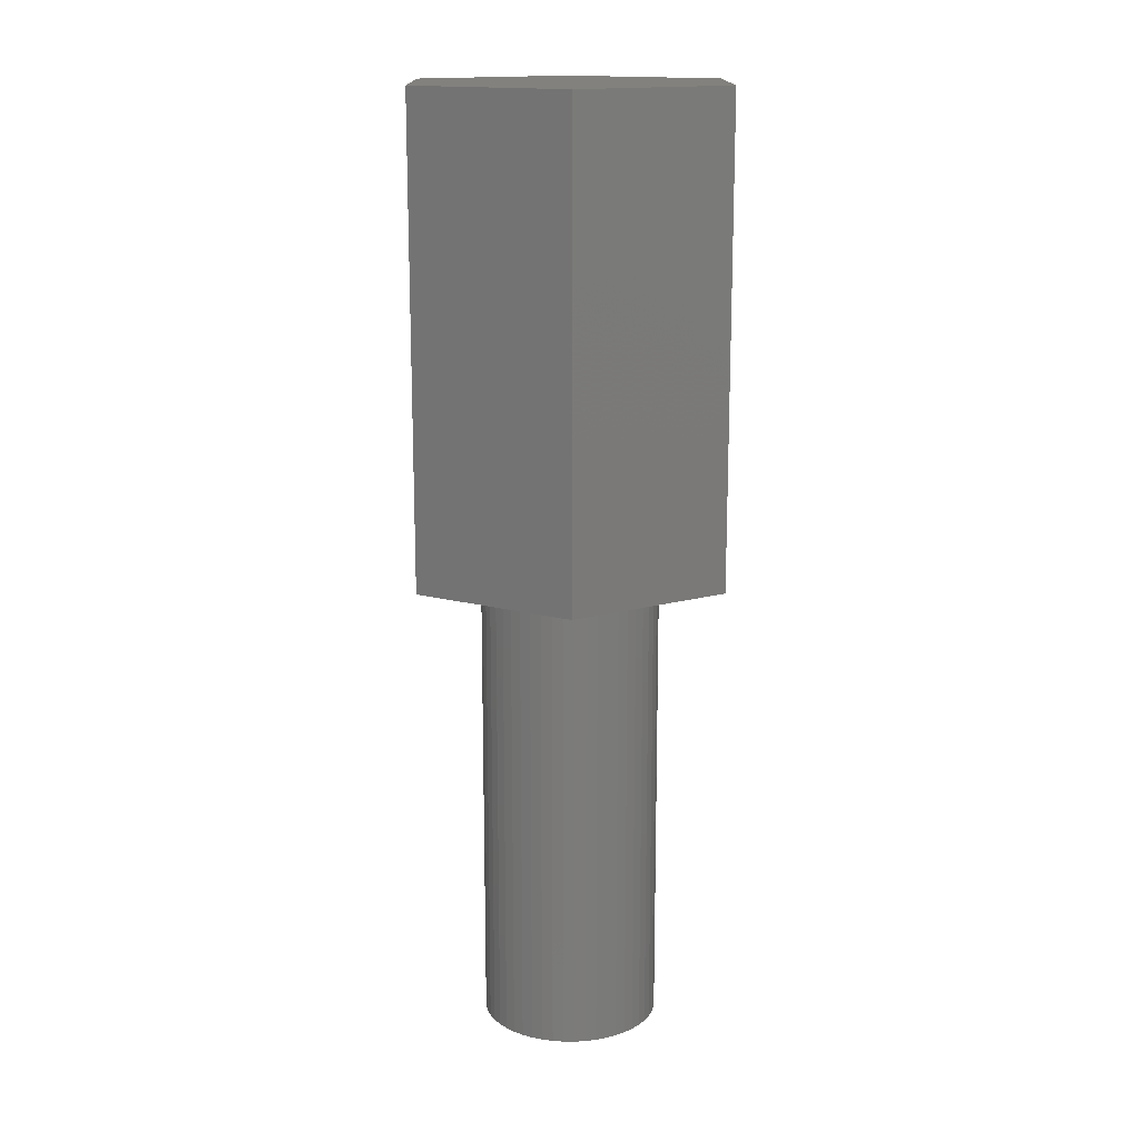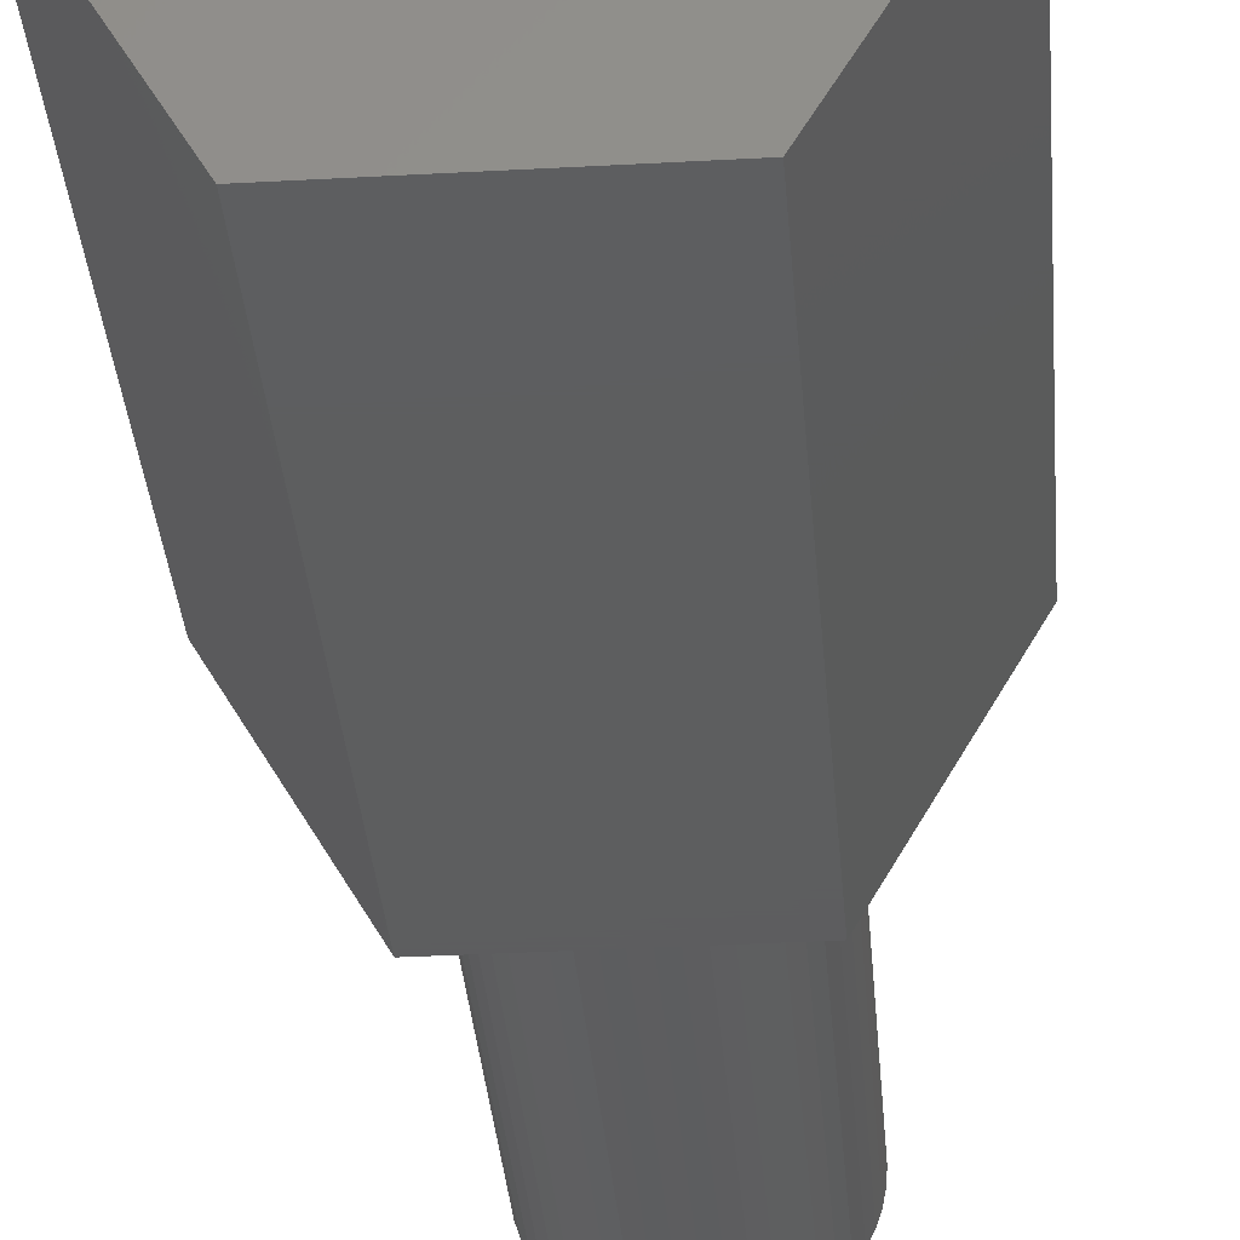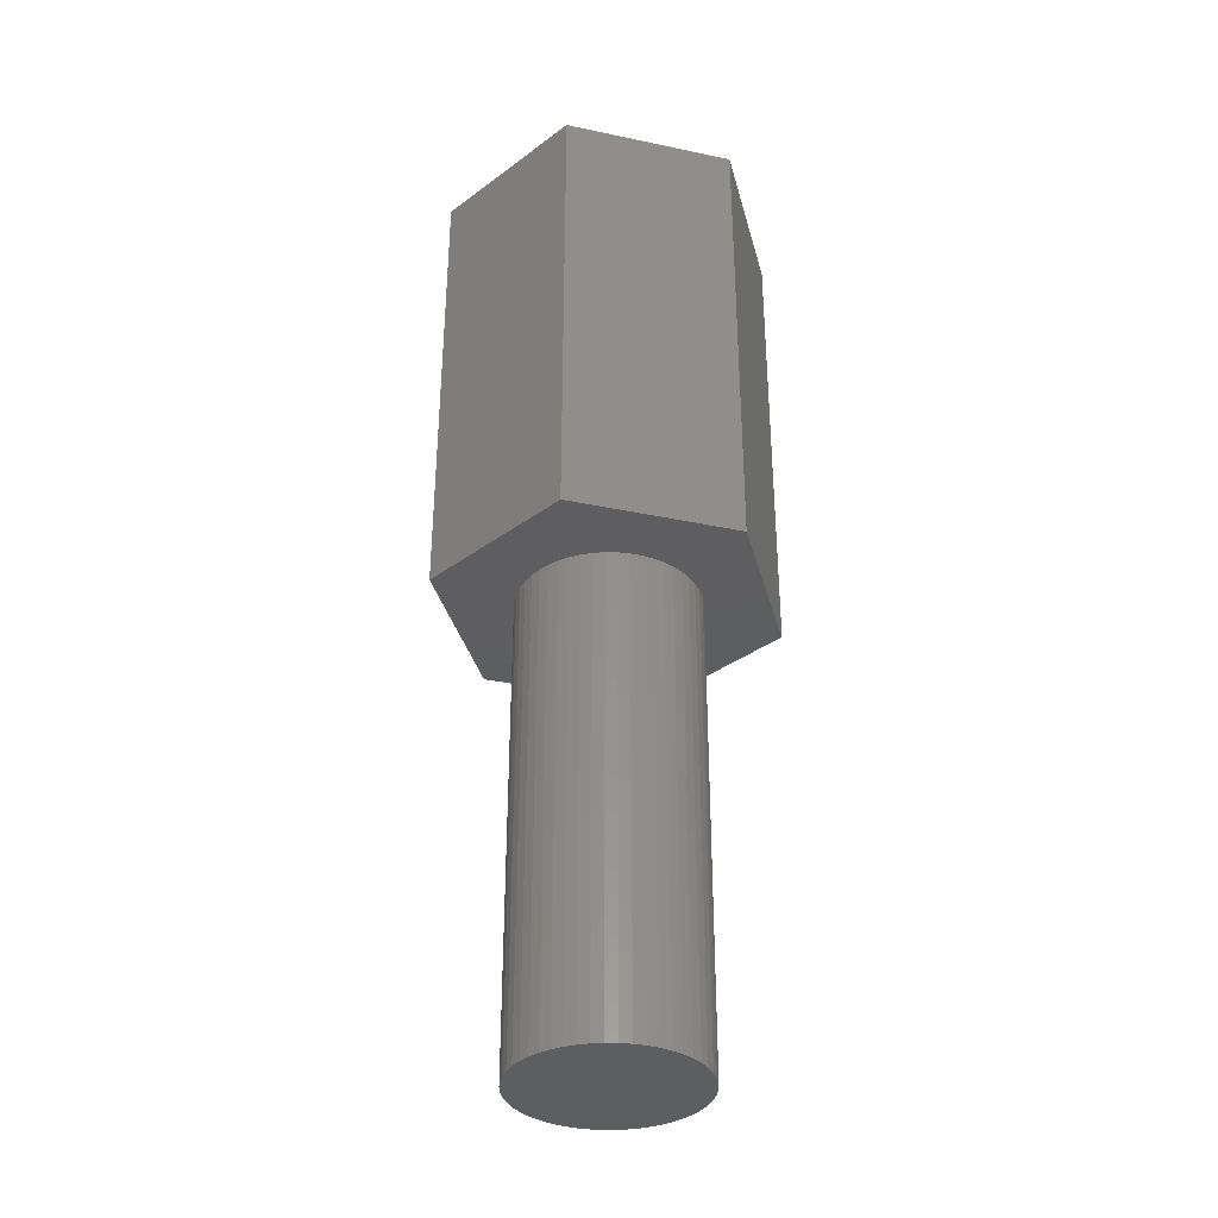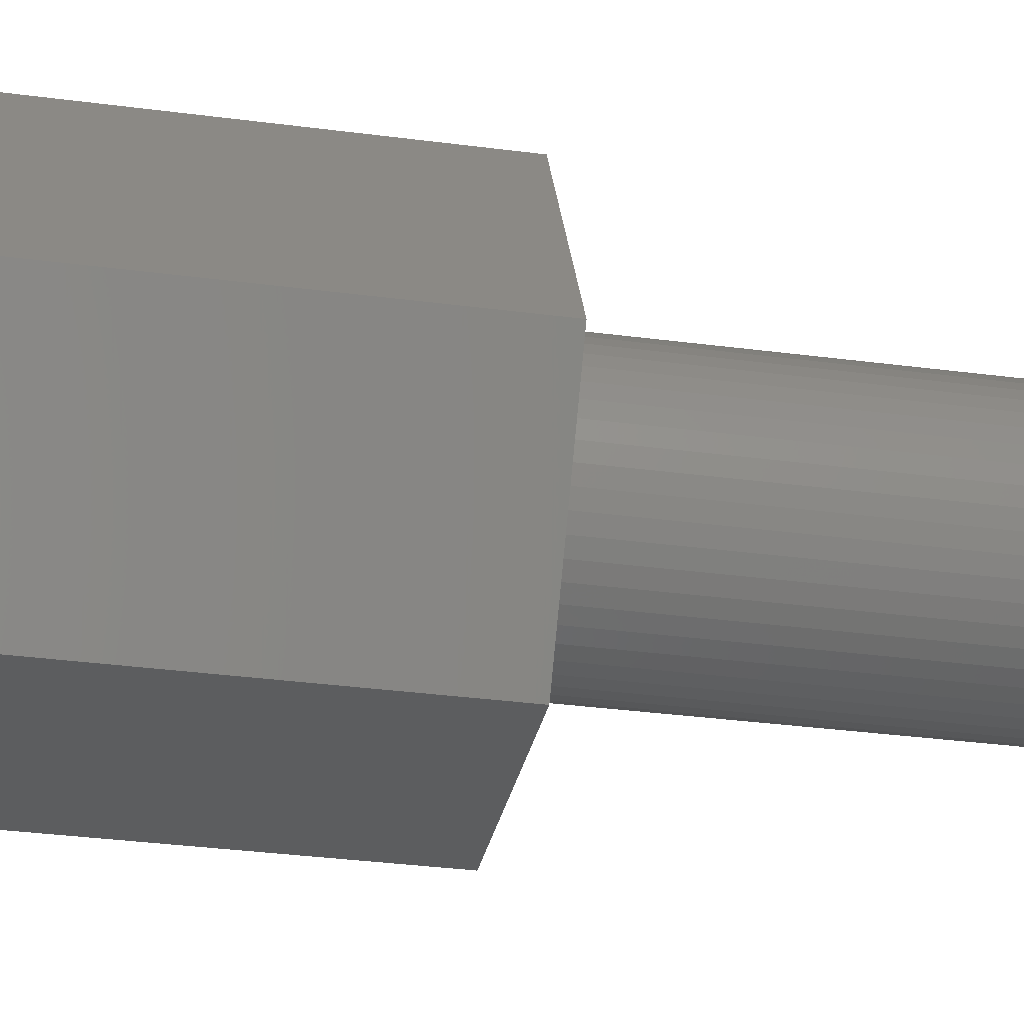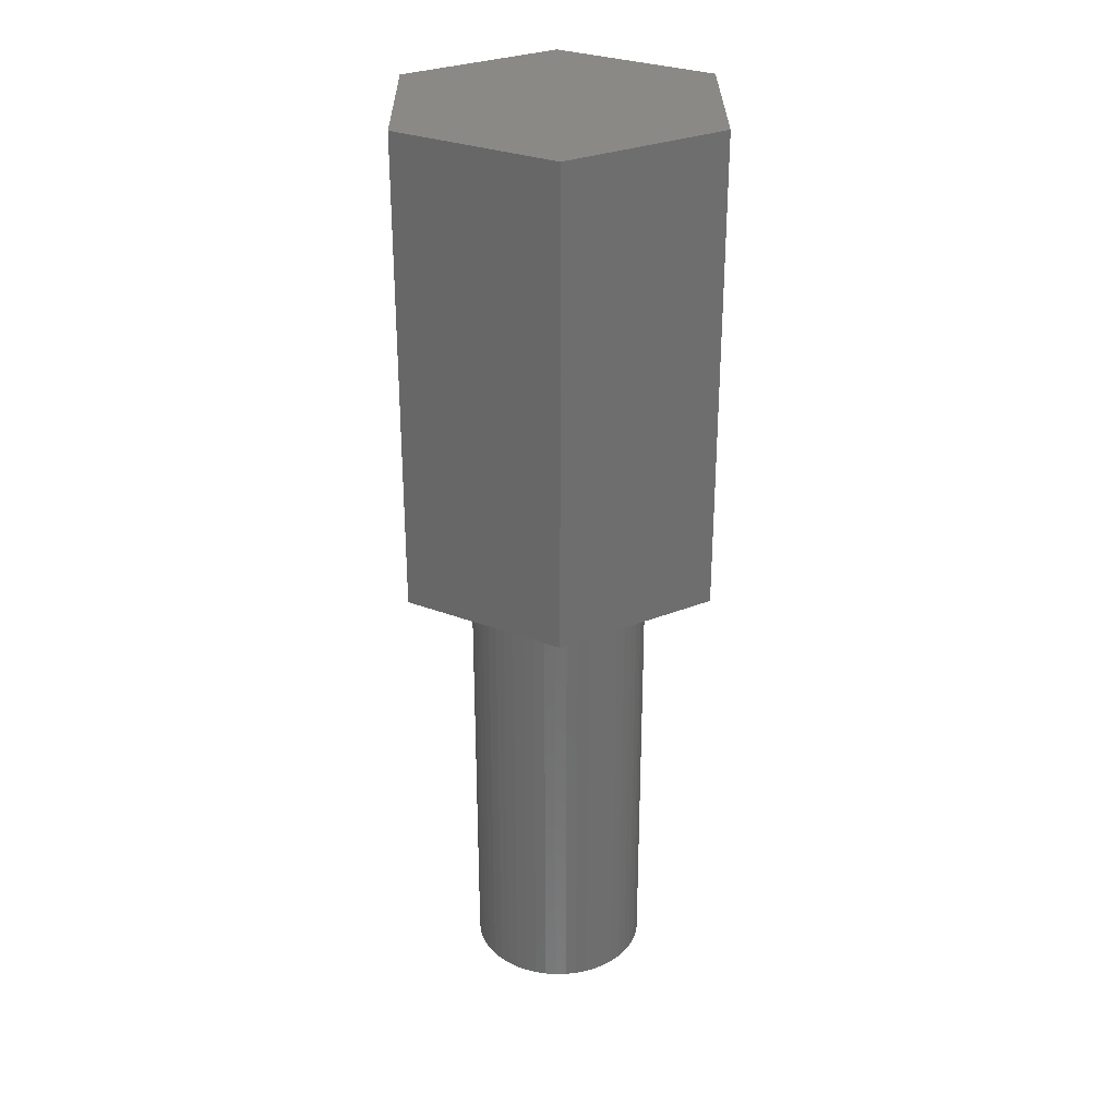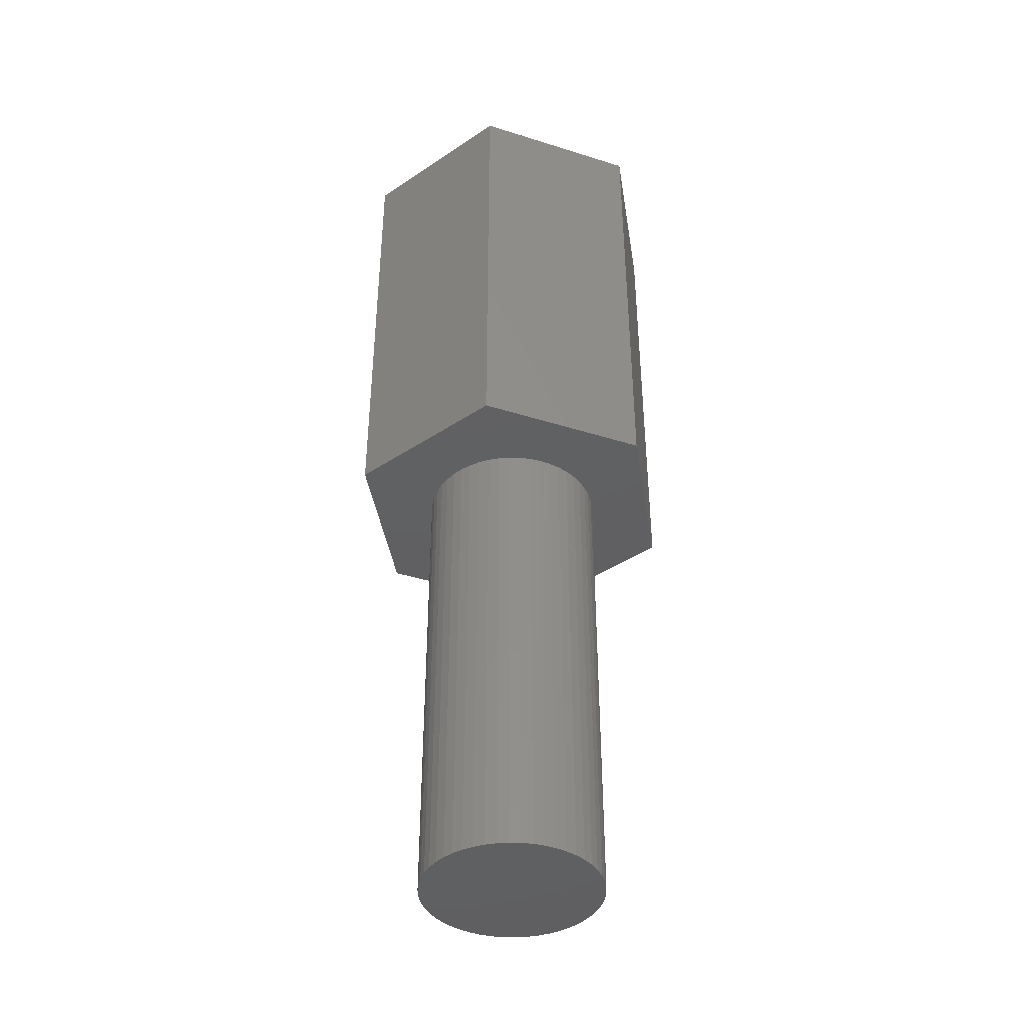
<metadata>
{"format":"stl","ext":"stl","renderer":"f3d","projection":"perspective","resolution":1024,"background":"white","views":[{"elev":15.6,"azim":-150.6,"up":"+Z"},{"elev":-33.2,"azim":4.4,"up":"+Y"},{"elev":-35.2,"azim":-15.7,"up":"+Z"},{"elev":-30.5,"azim":78.9,"up":"+Y"},{"elev":29.6,"azim":149.5,"up":"+Z"},{"elev":-41.1,"azim":99.0,"up":"+Z"}]}
</metadata>
<code>
# stl→obj: 112 verts, 220 faces
v -5.77 0 0
v -2.885 4.997 16
v -2.885 4.997 0
v -5.77 0 16
v 2.885 4.997 0
v 2.885 4.997 16
v 5.77 0 0
v 2.976 -0.376 0
v 3 0 0
v 2.906 -0.7461 0
v 2.629 -1.445 0
v 2.885 -4.997 0
v 2.789 -1.104 0
v 2.427 -1.763 0
v 2.187 -2.054 0
v 1.912 -2.312 0
v 1.607 -2.533 0
v 1.277 -2.714 0
v 0.9271 -2.853 0
v 0.5621 -2.947 0
v 0.1884 -2.994 0
v -0.1884 -2.994 0
v -2.885 -4.997 0
v -0.5621 -2.947 0
v -0.9271 -2.853 0
v -1.277 -2.714 0
v -1.607 -2.533 0
v -1.912 -2.312 0
v -2.187 -2.054 0
v -2.427 -1.763 0
v -2.629 -1.445 0
v -2.789 -1.104 0
v -2.906 -0.7461 0
v -2.976 -0.376 0
v -3 0 0
v 2.976 0.376 0
v 2.906 0.7461 0
v 2.789 1.104 0
v 2.629 1.445 0
v 2.427 1.763 0
v 2.187 2.054 0
v 1.912 2.312 0
v 1.607 2.533 0
v 1.277 2.714 0
v 0.9271 2.853 0
v 0.5621 2.947 0
v 0.1884 2.994 0
v -0.1884 2.994 0
v -0.5621 2.947 0
v -0.9271 2.853 0
v -1.277 2.714 0
v -1.607 2.533 0
v -1.912 2.312 0
v -2.187 2.054 0
v -2.427 1.763 0
v -2.629 1.445 0
v -2.789 1.104 0
v -2.906 0.7461 0
v -2.976 0.376 0
v 2.885 -4.997 16
v 5.77 0 16
v -2.885 -4.997 16
v 2.976 0.376 -16
v 3 0 -16
v -3 0 -16
v -2.976 0.376 -16
v 0.1884 2.994 -16
v -0.1884 2.994 -16
v -0.1884 -2.994 -16
v 0.1884 -2.994 -16
v 2.187 2.054 -16
v 1.912 2.312 -16
v -1.912 2.312 -16
v -2.187 2.054 -16
v -0.9271 2.853 -16
v -1.277 2.714 -16
v 2.629 1.445 -16
v 2.789 1.104 -16
v 2.906 0.7461 -16
v 1.277 2.714 -16
v 0.9271 2.853 -16
v 0.5621 2.947 -16
v 1.607 2.533 -16
v -2.789 1.104 -16
v -2.629 1.445 -16
v -2.906 0.7461 -16
v -0.5621 2.947 -16
v -2.187 -2.054 -16
v -2.427 -1.763 -16
v 0.5621 -2.947 -16
v 0.9271 -2.853 -16
v 1.277 -2.714 -16
v 2.427 1.763 -16
v -2.427 1.763 -16
v -1.607 2.533 -16
v 2.976 -0.376 -16
v 1.607 -2.533 -16
v 1.912 -2.312 -16
v 2.187 -2.054 -16
v 2.906 -0.7461 -16
v 2.789 -1.104 -16
v 2.629 -1.445 -16
v 2.427 -1.763 -16
v -0.5621 -2.947 -16
v -0.9271 -2.853 -16
v -1.277 -2.714 -16
v -1.607 -2.533 -16
v -1.912 -2.312 -16
v -2.629 -1.445 -16
v -2.789 -1.104 -16
v -2.906 -0.7461 -16
v -2.976 -0.376 -16
f 1 2 3
f 2 1 4
f 5 2 6
f 2 5 3
f 7 8 9
f 7 10 8
f 11 7 12
f 7 13 10
f 7 11 13
f 12 14 11
f 12 15 14
f 12 16 15
f 12 17 16
f 12 18 17
f 12 19 18
f 12 20 19
f 12 21 20
f 12 22 21
f 23 22 12
f 22 23 24
f 24 23 25
f 25 23 26
f 23 27 26
f 23 28 27
f 23 29 28
f 23 30 29
f 23 31 30
f 1 31 23
f 31 1 32
f 32 1 33
f 33 1 34
f 34 1 35
f 36 7 9
f 37 7 36
f 38 7 37
f 39 7 38
f 7 39 5
f 40 5 39
f 41 5 40
f 42 5 41
f 43 5 42
f 44 5 43
f 45 5 44
f 46 5 45
f 47 5 46
f 48 5 47
f 3 48 49
f 3 49 50
f 3 50 51
f 48 3 5
f 52 3 51
f 53 3 52
f 54 3 53
f 55 3 54
f 56 3 55
f 1 56 57
f 1 57 58
f 1 58 59
f 1 59 35
f 56 1 3
f 6 60 61
f 2 60 6
f 2 62 60
f 62 2 4
f 60 7 61
f 7 60 12
f 61 5 6
f 5 61 7
f 23 60 62
f 60 23 12
f 23 4 1
f 4 23 62
f 9 63 36
f 63 9 64
f 65 59 66
f 59 65 35
f 67 48 47
f 48 67 68
f 69 21 22
f 21 69 70
f 71 42 41
f 42 71 72
f 73 54 53
f 54 73 74
f 75 51 50
f 51 75 76
f 38 77 39
f 77 38 78
f 36 79 37
f 79 36 63
f 80 45 44
f 45 80 81
f 81 46 45
f 46 81 82
f 72 43 42
f 43 72 83
f 84 56 85
f 56 84 57
f 86 57 84
f 57 86 58
f 87 50 49
f 50 87 75
f 88 30 89
f 30 88 29
f 70 20 21
f 20 70 90
f 91 18 19
f 18 91 92
f 37 78 38
f 78 37 79
f 40 71 41
f 71 40 93
f 39 93 40
f 93 39 77
f 82 47 46
f 47 82 67
f 83 44 43
f 44 83 80
f 85 55 94
f 55 85 56
f 94 54 74
f 54 94 55
f 66 58 86
f 58 66 59
f 76 52 51
f 52 76 95
f 95 53 52
f 53 95 73
f 68 49 48
f 49 68 87
f 8 64 9
f 64 8 96
f 92 17 18
f 17 92 97
f 98 15 16
f 15 98 99
f 10 96 8
f 96 10 100
f 96 63 64
f 100 63 96
f 100 79 63
f 101 79 100
f 101 78 79
f 102 78 101
f 102 77 78
f 103 77 102
f 103 93 77
f 99 93 103
f 99 71 93
f 98 71 99
f 98 72 71
f 97 72 98
f 97 83 72
f 92 83 97
f 92 80 83
f 91 80 92
f 91 81 80
f 90 81 91
f 90 82 81
f 70 82 90
f 70 67 82
f 69 67 70
f 69 68 67
f 104 68 69
f 104 87 68
f 105 87 104
f 105 75 87
f 106 75 105
f 106 76 75
f 107 76 106
f 107 95 76
f 108 95 107
f 108 73 95
f 88 73 108
f 88 74 73
f 89 74 88
f 89 94 74
f 109 94 89
f 109 85 94
f 110 85 109
f 110 84 85
f 111 84 110
f 111 86 84
f 112 86 111
f 112 66 86
f 66 112 65
f 11 101 13
f 101 11 102
f 15 103 14
f 103 15 99
f 108 27 28
f 27 108 107
f 88 28 29
f 28 88 108
f 89 31 109
f 31 89 30
f 110 33 111
f 33 110 32
f 90 19 20
f 19 90 91
f 97 16 17
f 16 97 98
f 13 100 10
f 100 13 101
f 14 102 11
f 102 14 103
f 104 22 24
f 22 104 69
f 105 24 25
f 24 105 104
f 109 32 110
f 32 109 31
f 111 34 112
f 34 111 33
f 112 35 65
f 35 112 34
f 106 25 26
f 25 106 105
f 107 26 27
f 26 107 106

</code>
